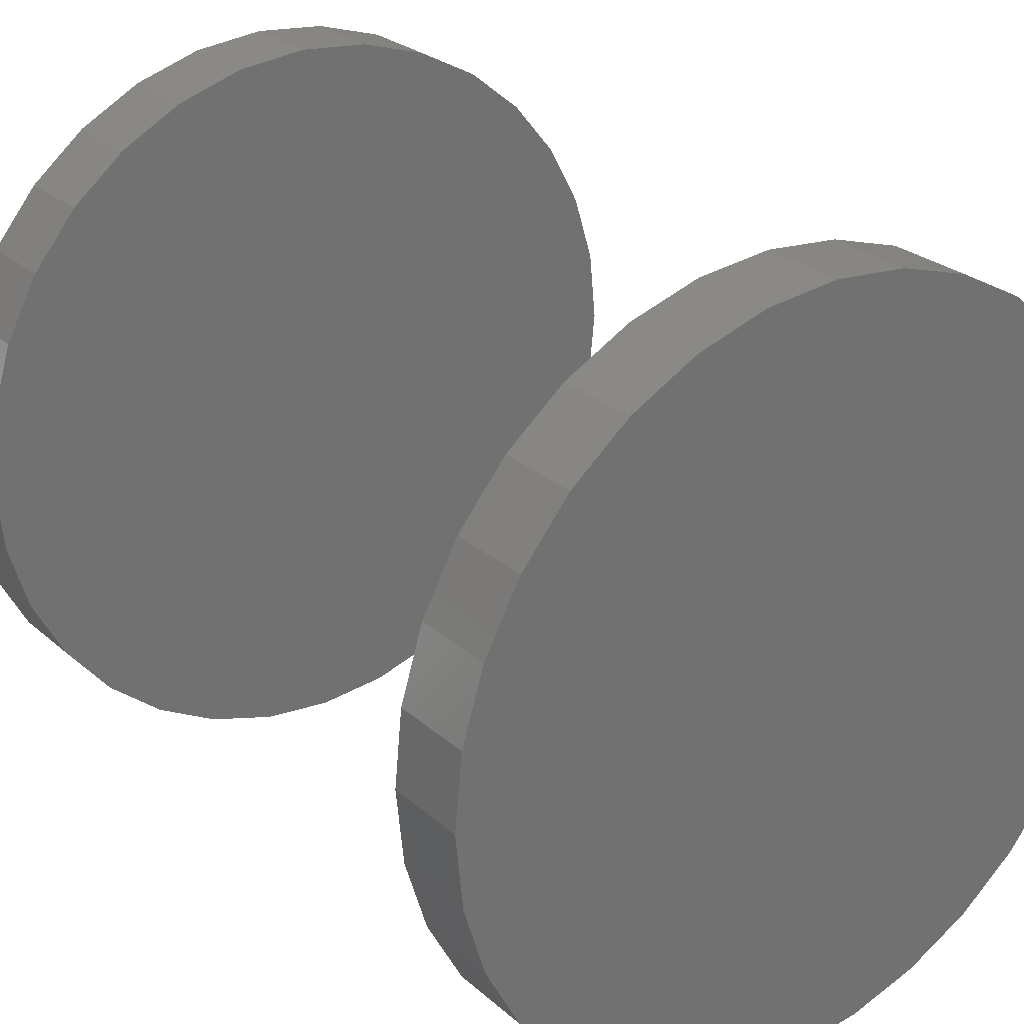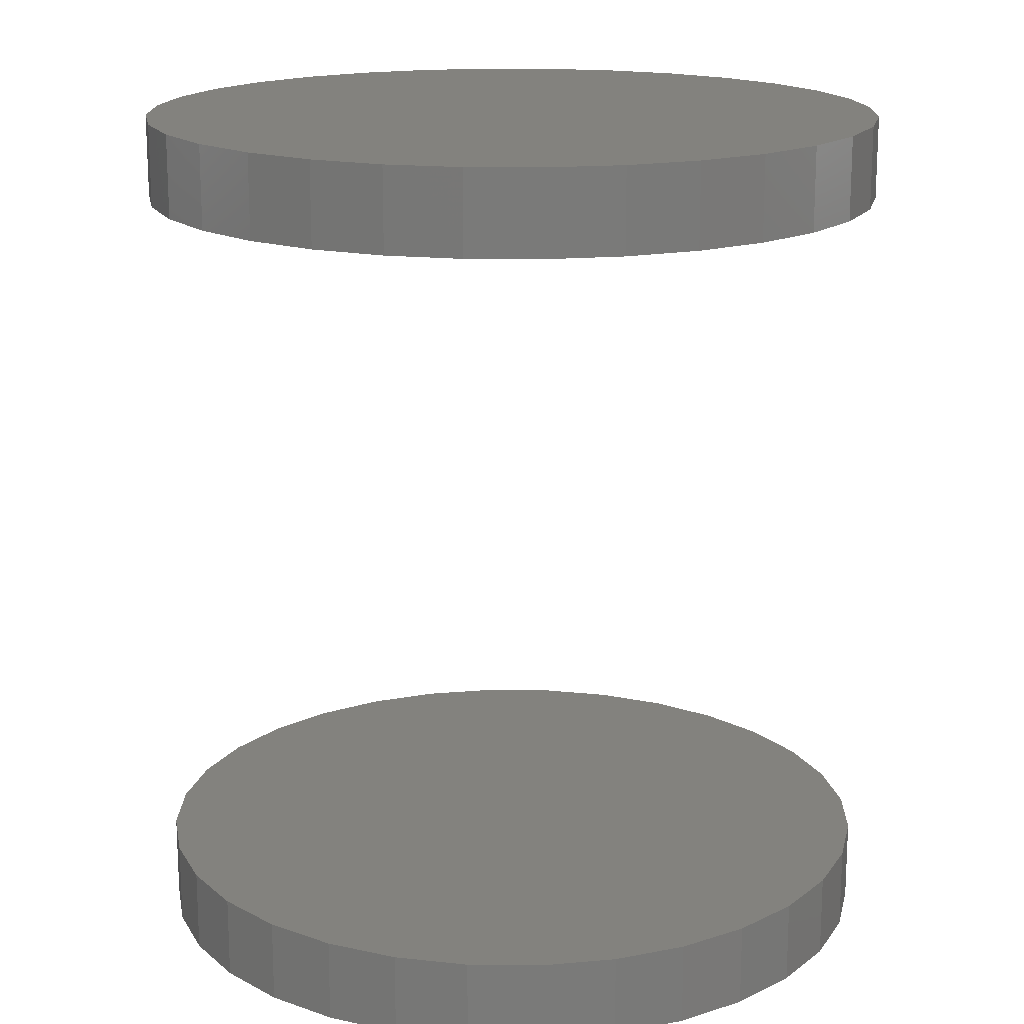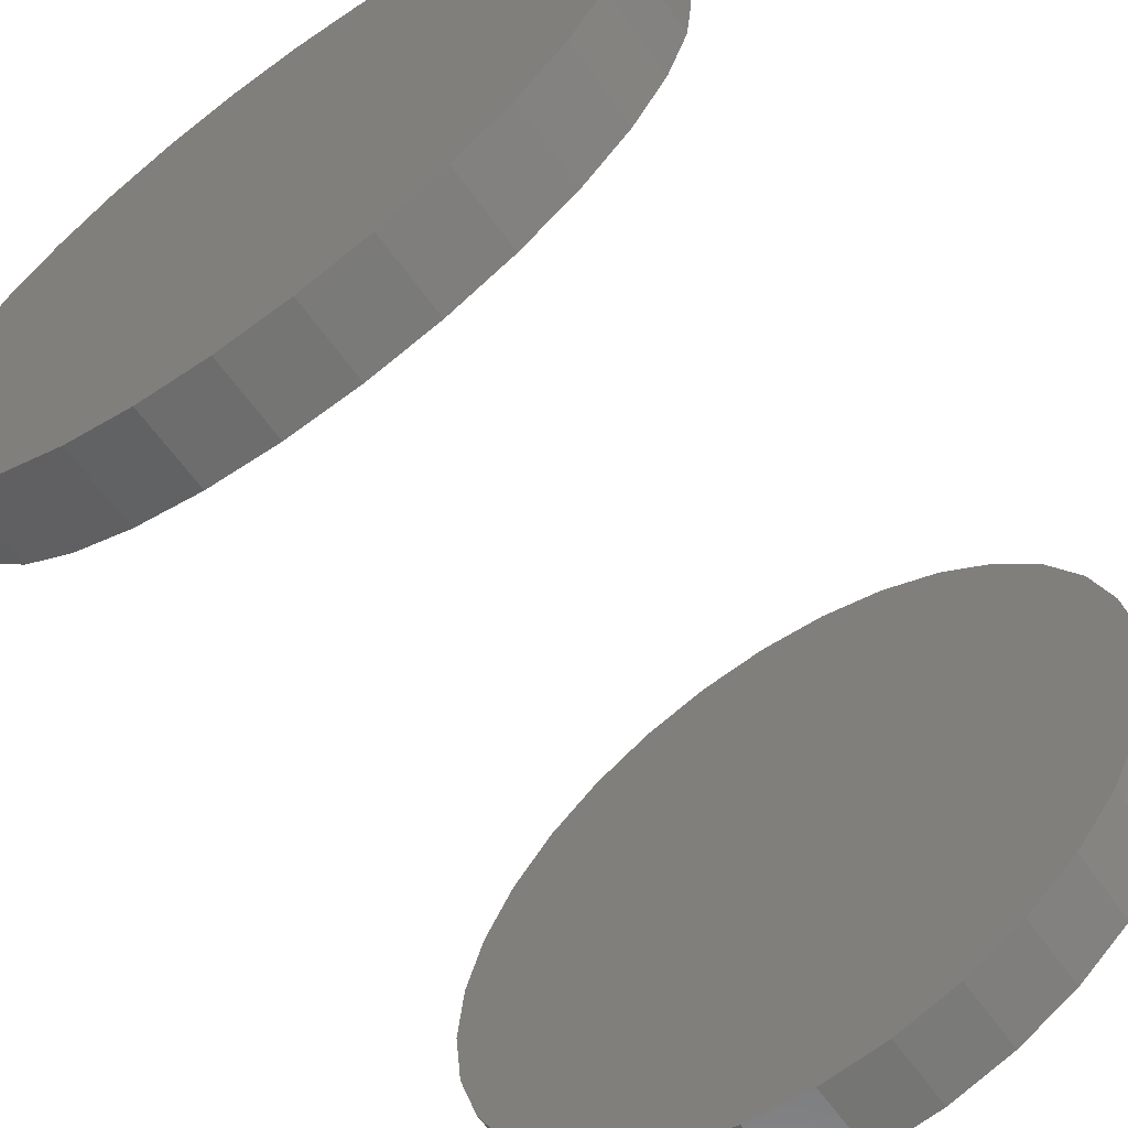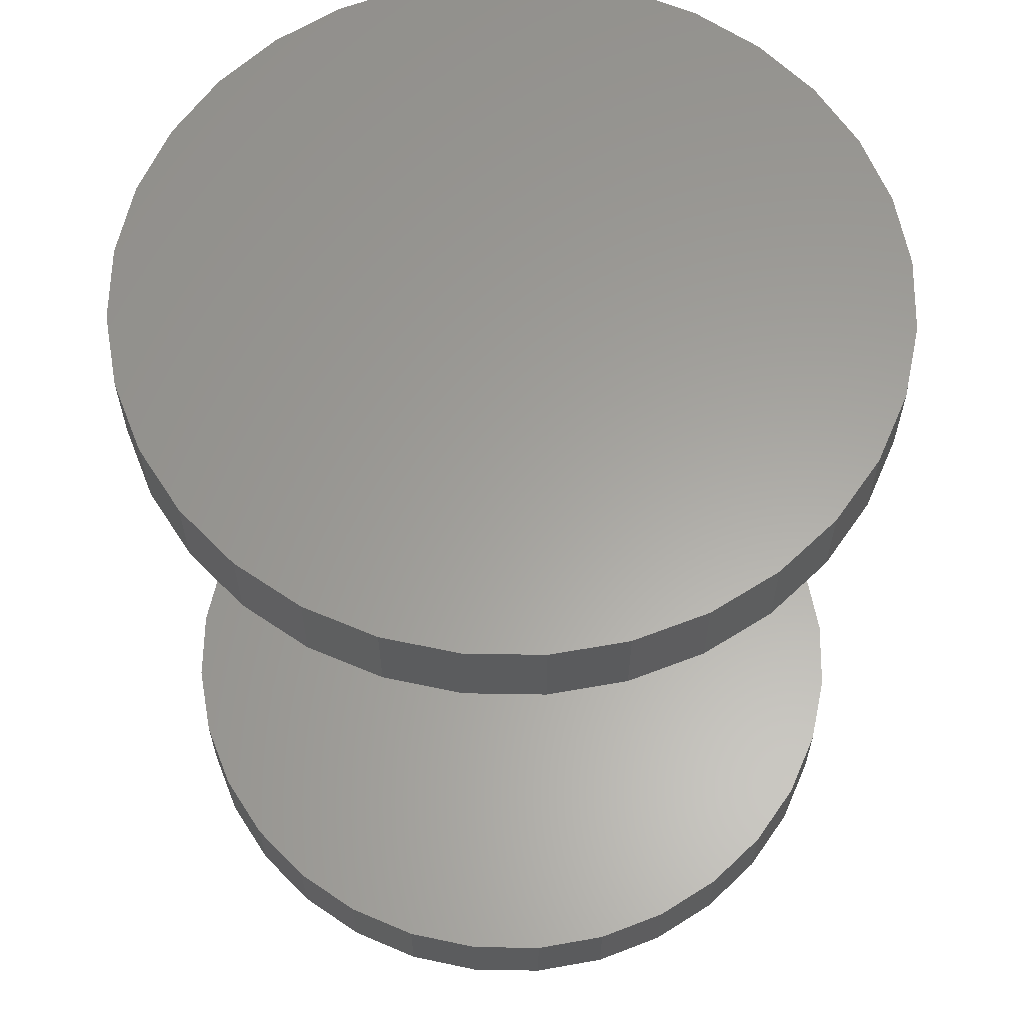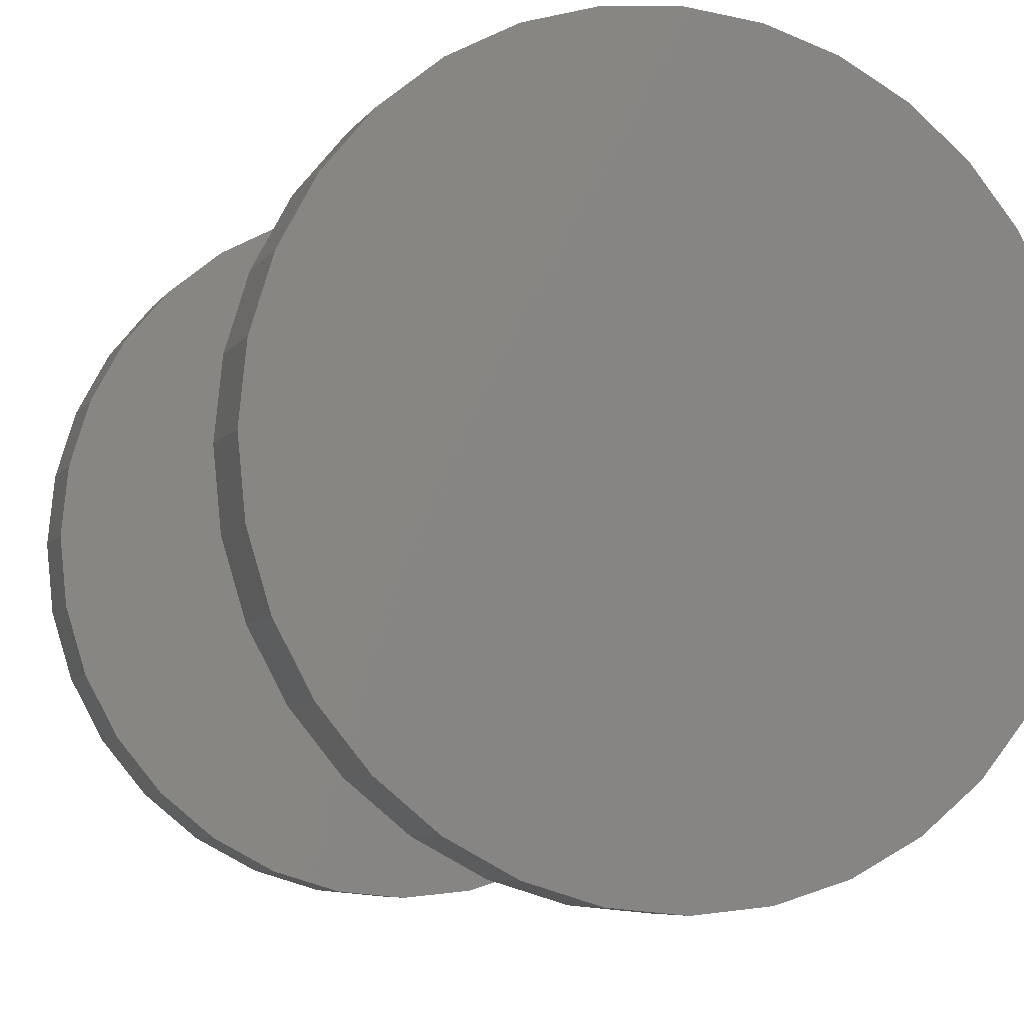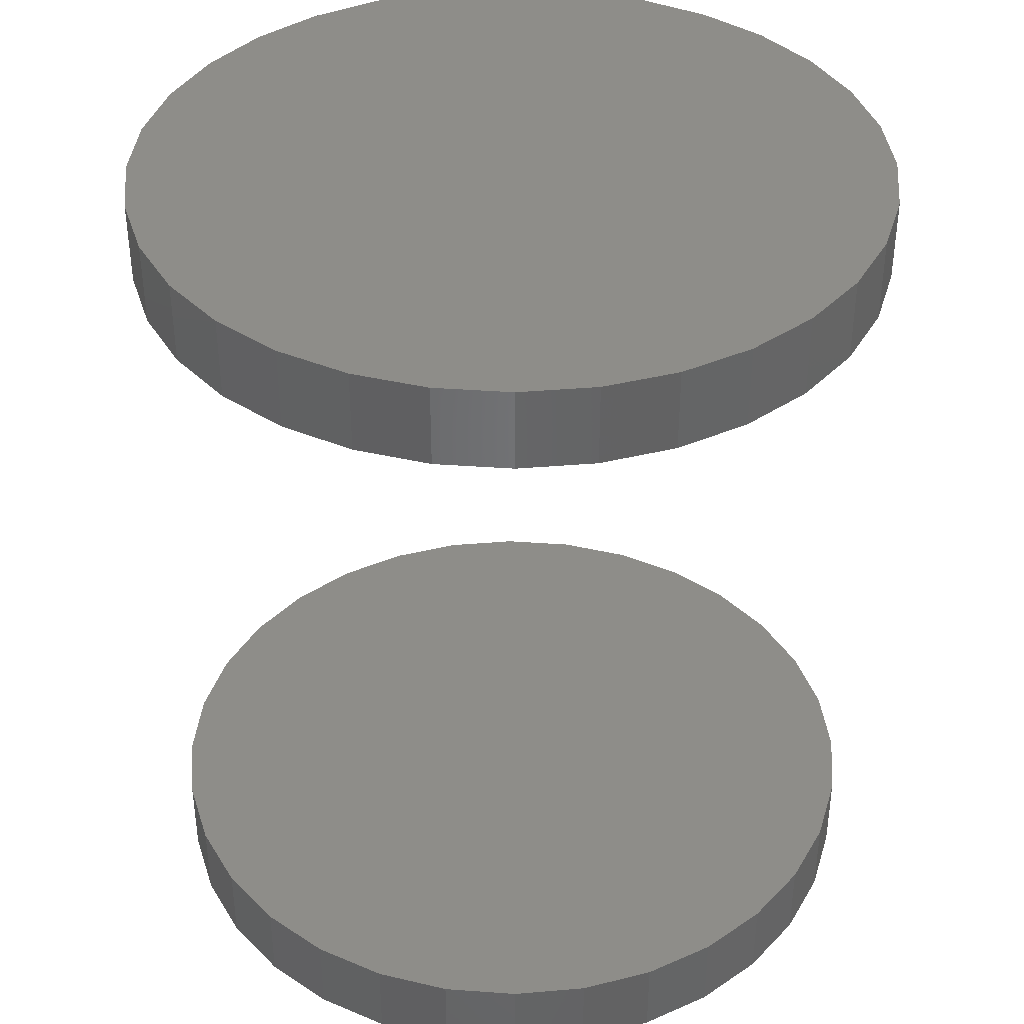
<metadata>
{"format":"stl","ext":"stl","renderer":"f3d","projection":"perspective","resolution":1024,"background":"white","views":[{"elev":26.1,"azim":143.5,"up":"+Y"},{"elev":16.9,"azim":29.2,"up":"+Z"},{"elev":-63.6,"azim":-144.5,"up":"+Y"},{"elev":61.5,"azim":-83.4,"up":"+Z"},{"elev":-6.9,"azim":160.8,"up":"+Y"},{"elev":38.8,"azim":100.8,"up":"+Z"}]}
</metadata>
<code>
# stl→obj: 128 verts, 248 faces
v 0.5224 0.008059 0.1406
v 0.5224 0.008059 0.1562
v 0.5237 0.02194 0.1406
v 0.5237 0.02194 0.1562
v 0.5278 0.03528 0.1406
v 0.5278 0.03528 0.1562
v 0.5344 0.04758 0.1406
v 0.5344 0.04758 0.1562
v 0.5432 0.05836 0.1406
v 0.5432 0.05836 0.1562
v 0.554 0.06721 0.1406
v 0.554 0.06721 0.1562
v 0.5663 0.07378 0.1406
v 0.5663 0.07378 0.1562
v 0.5796 0.07783 0.1406
v 0.5796 0.07783 0.1562
v 0.5935 0.07919 0.1406
v 0.5935 0.07919 0.1562
v 0.6074 0.07783 0.1406
v 0.6074 0.07783 0.1562
v 0.6207 0.07378 0.1406
v 0.6207 0.07378 0.1562
v 0.633 0.06721 0.1406
v 0.633 0.06721 0.1562
v 0.6438 0.05836 0.1406
v 0.6438 0.05836 0.1562
v 0.6526 0.04758 0.1406
v 0.6526 0.04758 0.1562
v 0.6592 0.03528 0.1406
v 0.6592 0.03528 0.1562
v 0.6633 0.02194 0.1406
v 0.6633 0.02194 0.1562
v 0.6646 0.008059 0.1406
v 0.6646 0.008059 0.1562
v 0.5224 0.008059 -0.007812
v 0.5224 0.008059 0.007812
v 0.5237 0.02194 -0.007812
v 0.5237 0.02194 0.007812
v 0.5278 0.03528 -0.007812
v 0.5278 0.03528 0.007812
v 0.5344 0.04758 -0.007812
v 0.5344 0.04758 0.007812
v 0.5432 0.05836 -0.007812
v 0.5432 0.05836 0.007812
v 0.554 0.06721 -0.007812
v 0.554 0.06721 0.007812
v 0.5663 0.07378 -0.007812
v 0.5663 0.07378 0.007812
v 0.5796 0.07783 -0.007812
v 0.5796 0.07783 0.007812
v 0.5935 0.07919 -0.007812
v 0.5935 0.07919 0.007812
v 0.6074 0.07783 -0.007812
v 0.6074 0.07783 0.007812
v 0.6207 0.07378 -0.007812
v 0.6207 0.07378 0.007812
v 0.633 0.06721 -0.007812
v 0.633 0.06721 0.007812
v 0.6438 0.05836 -0.007812
v 0.6438 0.05836 0.007812
v 0.6526 0.04758 -0.007812
v 0.6526 0.04758 0.007812
v 0.6592 0.03528 -0.007812
v 0.6592 0.03528 0.007812
v 0.6633 0.02194 -0.007812
v 0.6633 0.02194 0.007812
v 0.6646 0.008059 -0.007812
v 0.6646 0.008059 0.007812
v 0.6633 -0.005819 0.1406
v 0.6633 -0.005819 0.1562
v 0.6592 -0.01916 0.1406
v 0.6592 -0.01916 0.1562
v 0.6526 -0.03146 0.1406
v 0.6526 -0.03146 0.1562
v 0.6438 -0.04224 0.1406
v 0.6438 -0.04224 0.1562
v 0.633 -0.05109 0.1406
v 0.633 -0.05109 0.1562
v 0.6207 -0.05766 0.1406
v 0.6207 -0.05766 0.1562
v 0.6074 -0.06171 0.1406
v 0.6074 -0.06171 0.1562
v 0.5935 -0.06308 0.1406
v 0.5935 -0.06308 0.1562
v 0.5796 -0.06171 0.1406
v 0.5796 -0.06171 0.1562
v 0.5663 -0.05766 0.1406
v 0.5663 -0.05766 0.1562
v 0.554 -0.05109 0.1406
v 0.554 -0.05109 0.1562
v 0.5432 -0.04224 0.1406
v 0.5432 -0.04224 0.1562
v 0.5344 -0.03146 0.1406
v 0.5344 -0.03146 0.1562
v 0.5278 -0.01916 0.1406
v 0.5278 -0.01916 0.1562
v 0.5237 -0.005819 0.1406
v 0.5237 -0.005819 0.1562
v 0.6633 -0.005819 -0.007812
v 0.6633 -0.005819 0.007812
v 0.6592 -0.01916 -0.007812
v 0.6592 -0.01916 0.007812
v 0.6526 -0.03146 -0.007812
v 0.6526 -0.03146 0.007812
v 0.6438 -0.04224 -0.007812
v 0.6438 -0.04224 0.007812
v 0.633 -0.05109 -0.007812
v 0.633 -0.05109 0.007812
v 0.6207 -0.05766 -0.007812
v 0.6207 -0.05766 0.007812
v 0.6074 -0.06171 -0.007812
v 0.6074 -0.06171 0.007812
v 0.5935 -0.06308 -0.007812
v 0.5935 -0.06308 0.007812
v 0.5796 -0.06171 -0.007812
v 0.5796 -0.06171 0.007812
v 0.5663 -0.05766 -0.007812
v 0.5663 -0.05766 0.007812
v 0.554 -0.05109 -0.007812
v 0.554 -0.05109 0.007812
v 0.5432 -0.04224 -0.007812
v 0.5432 -0.04224 0.007812
v 0.5344 -0.03146 -0.007812
v 0.5344 -0.03146 0.007812
v 0.5278 -0.01916 -0.007812
v 0.5278 -0.01916 0.007812
v 0.5237 -0.005819 -0.007812
v 0.5237 -0.005819 0.007812
f 1 2 3
f 3 2 4
f 3 4 5
f 5 4 6
f 5 6 7
f 7 6 8
f 7 8 9
f 9 8 10
f 9 10 11
f 11 10 12
f 11 12 13
f 13 12 14
f 13 14 15
f 15 14 16
f 15 16 17
f 17 16 18
f 17 18 19
f 19 18 20
f 19 20 21
f 21 20 22
f 21 22 23
f 23 22 24
f 23 24 25
f 25 24 26
f 25 26 27
f 27 26 28
f 27 28 29
f 29 28 30
f 29 30 31
f 31 30 32
f 31 32 33
f 33 32 34
f 35 36 37
f 37 36 38
f 37 38 39
f 39 38 40
f 39 40 41
f 41 40 42
f 41 42 43
f 43 42 44
f 43 44 45
f 45 44 46
f 45 46 47
f 47 46 48
f 47 48 49
f 49 48 50
f 49 50 51
f 51 50 52
f 51 52 53
f 53 52 54
f 53 54 55
f 55 54 56
f 55 56 57
f 57 56 58
f 57 58 59
f 59 58 60
f 59 60 61
f 61 60 62
f 61 62 63
f 63 62 64
f 63 64 65
f 65 64 66
f 65 66 67
f 67 66 68
f 33 34 69
f 69 34 70
f 69 70 71
f 71 70 72
f 71 72 73
f 73 72 74
f 73 74 75
f 75 74 76
f 75 76 77
f 77 76 78
f 77 78 79
f 79 78 80
f 79 80 81
f 81 80 82
f 81 82 83
f 83 82 84
f 83 84 85
f 85 84 86
f 85 86 87
f 87 86 88
f 87 88 89
f 89 88 90
f 89 90 91
f 91 90 92
f 91 92 93
f 93 92 94
f 93 94 95
f 95 94 96
f 95 96 97
f 97 96 98
f 97 98 1
f 1 98 2
f 67 68 99
f 99 68 100
f 99 100 101
f 101 100 102
f 101 102 103
f 103 102 104
f 103 104 105
f 105 104 106
f 105 106 107
f 107 106 108
f 107 108 109
f 109 108 110
f 109 110 111
f 111 110 112
f 111 112 113
f 113 112 114
f 113 114 115
f 115 114 116
f 115 116 117
f 117 116 118
f 117 118 119
f 119 118 120
f 119 120 121
f 121 120 122
f 121 122 123
f 123 122 124
f 123 124 125
f 125 124 126
f 125 126 127
f 127 126 128
f 127 128 35
f 35 128 36
f 50 54 52
f 54 50 48
f 54 48 56
f 56 48 46
f 56 46 58
f 58 46 44
f 58 44 60
f 60 44 42
f 60 42 62
f 104 122 106
f 106 122 120
f 106 120 108
f 108 120 118
f 108 118 110
f 110 118 116
f 110 116 112
f 112 116 114
f 62 42 64
f 64 42 40
f 64 40 66
f 66 40 38
f 66 38 68
f 68 38 36
f 68 36 100
f 100 36 128
f 100 128 102
f 102 128 126
f 102 126 104
f 104 126 124
f 104 124 122
f 17 19 15
f 13 15 19
f 21 13 19
f 11 13 21
f 23 11 21
f 9 11 23
f 25 9 23
f 7 9 25
f 27 7 25
f 75 91 73
f 89 91 75
f 77 89 75
f 87 89 77
f 79 87 77
f 85 87 79
f 81 85 79
f 83 85 81
f 91 93 73
f 73 93 95
f 73 95 71
f 71 95 97
f 71 97 69
f 69 97 1
f 69 1 33
f 33 1 3
f 33 3 31
f 31 3 5
f 31 5 29
f 29 5 7
f 29 7 27
f 51 53 49
f 47 49 53
f 55 47 53
f 45 47 55
f 57 45 55
f 43 45 57
f 59 43 57
f 41 43 59
f 61 41 59
f 105 121 103
f 119 121 105
f 107 119 105
f 117 119 107
f 109 117 107
f 115 117 109
f 111 115 109
f 113 115 111
f 121 123 103
f 103 123 125
f 103 125 101
f 101 125 127
f 101 127 99
f 99 127 35
f 99 35 67
f 67 35 37
f 67 37 65
f 65 37 39
f 65 39 63
f 63 39 41
f 63 41 61
f 16 20 18
f 20 16 14
f 20 14 22
f 22 14 12
f 22 12 24
f 24 12 10
f 24 10 26
f 26 10 8
f 26 8 28
f 74 92 76
f 76 92 90
f 76 90 78
f 78 90 88
f 78 88 80
f 80 88 86
f 80 86 82
f 82 86 84
f 28 8 30
f 30 8 6
f 30 6 32
f 32 6 4
f 32 4 34
f 34 4 2
f 34 2 70
f 70 2 98
f 70 98 72
f 72 98 96
f 72 96 74
f 74 96 94
f 74 94 92

</code>
